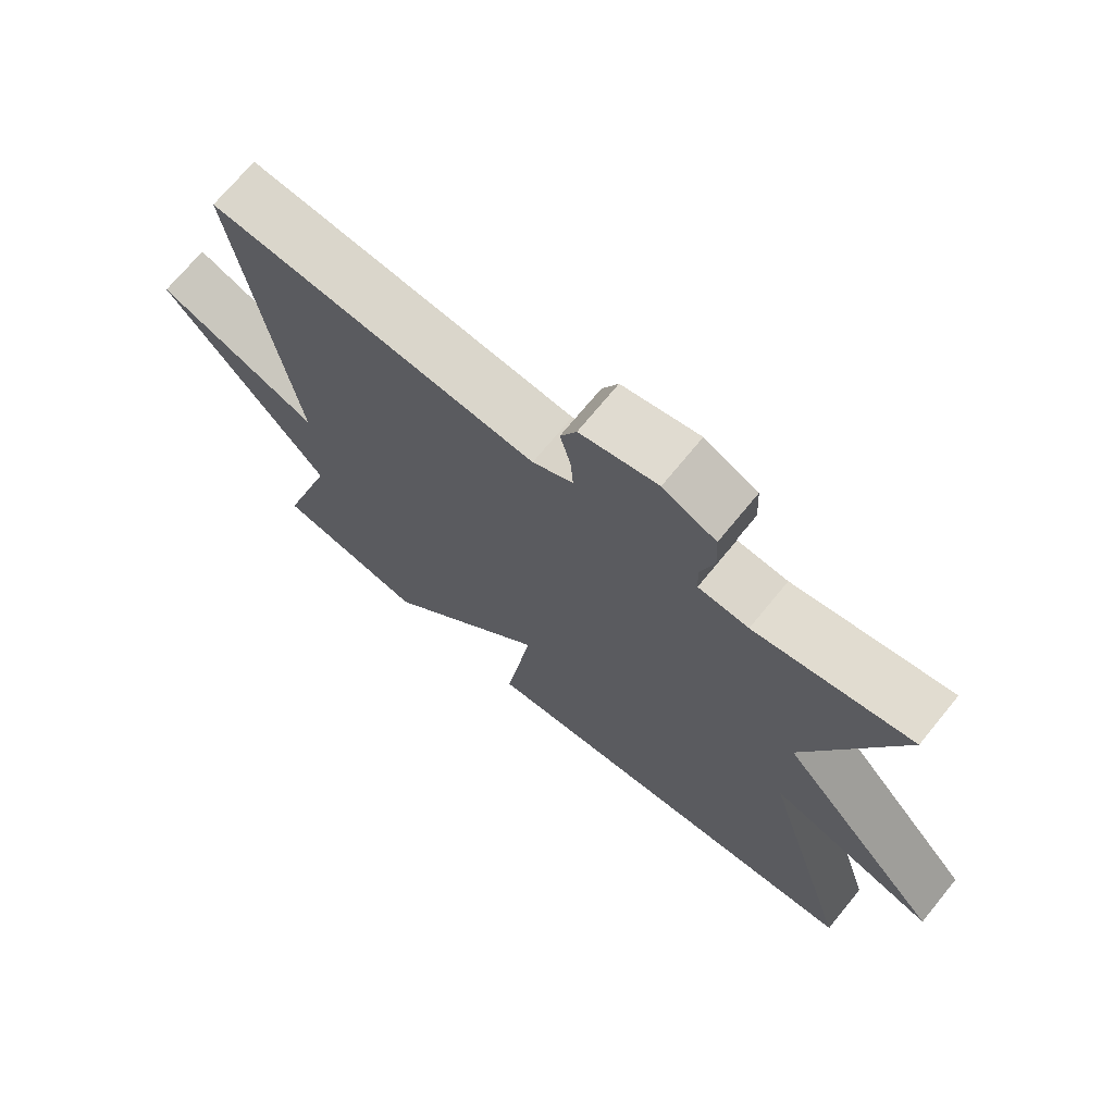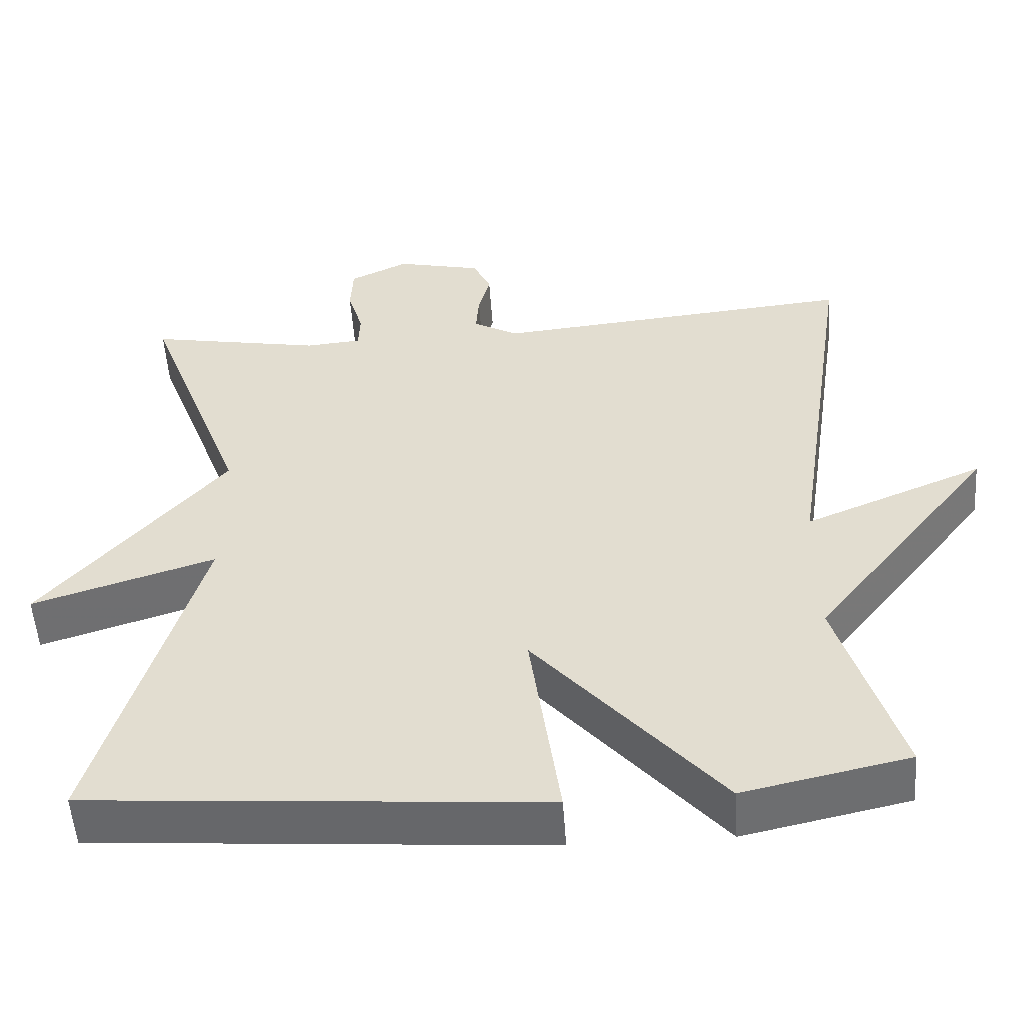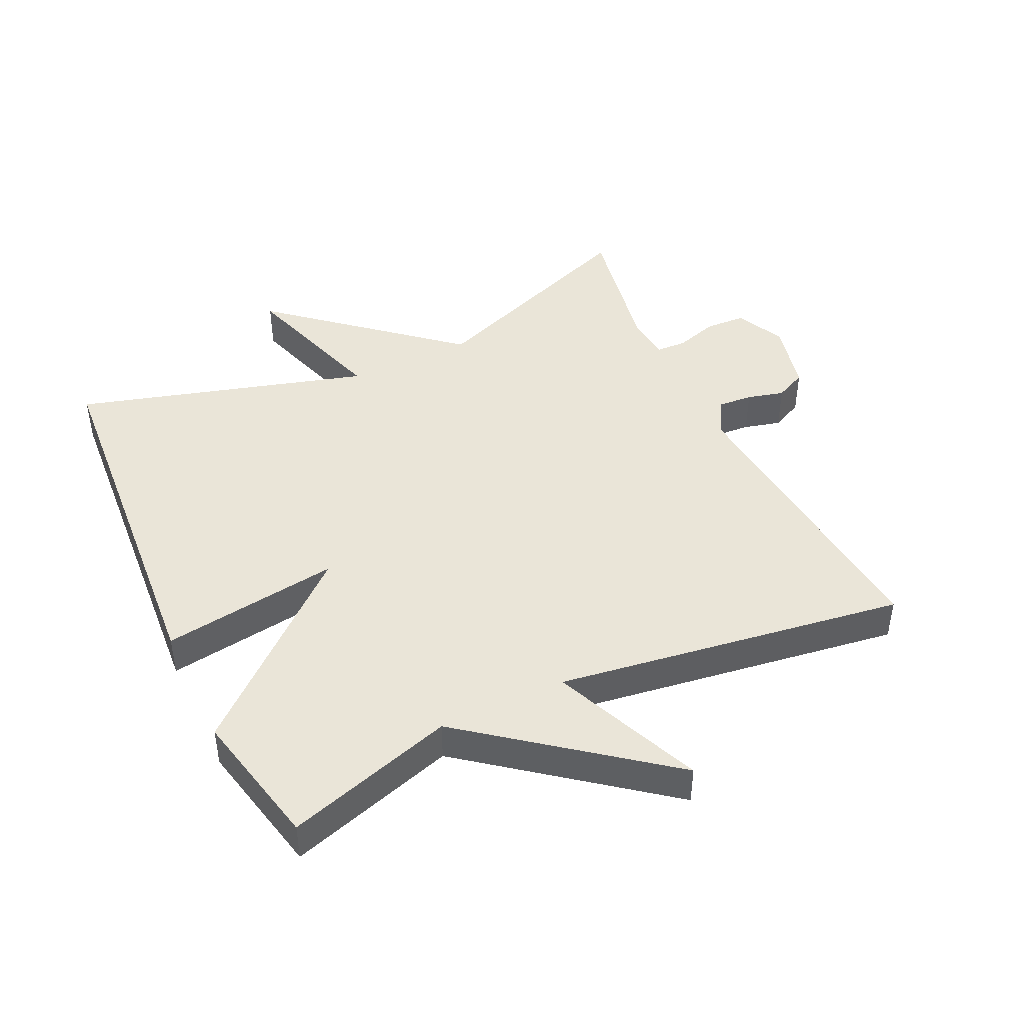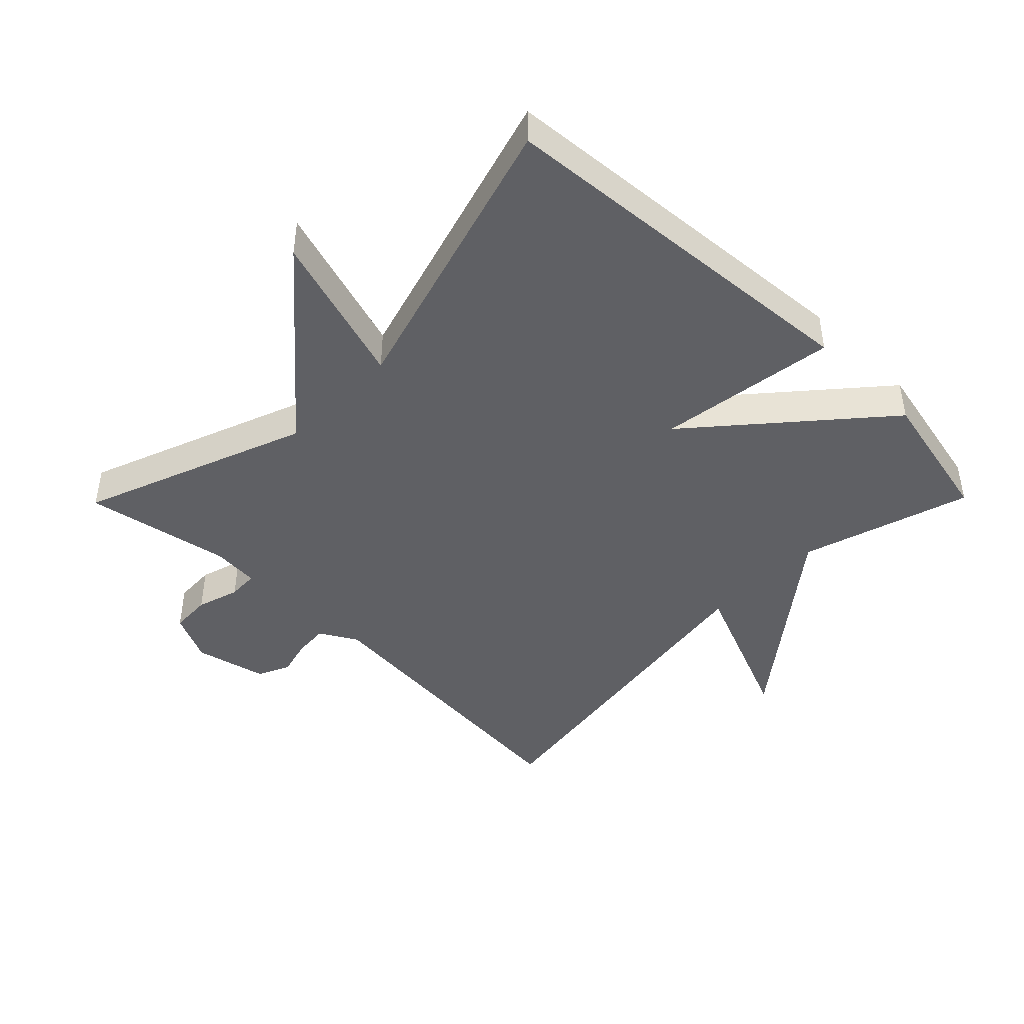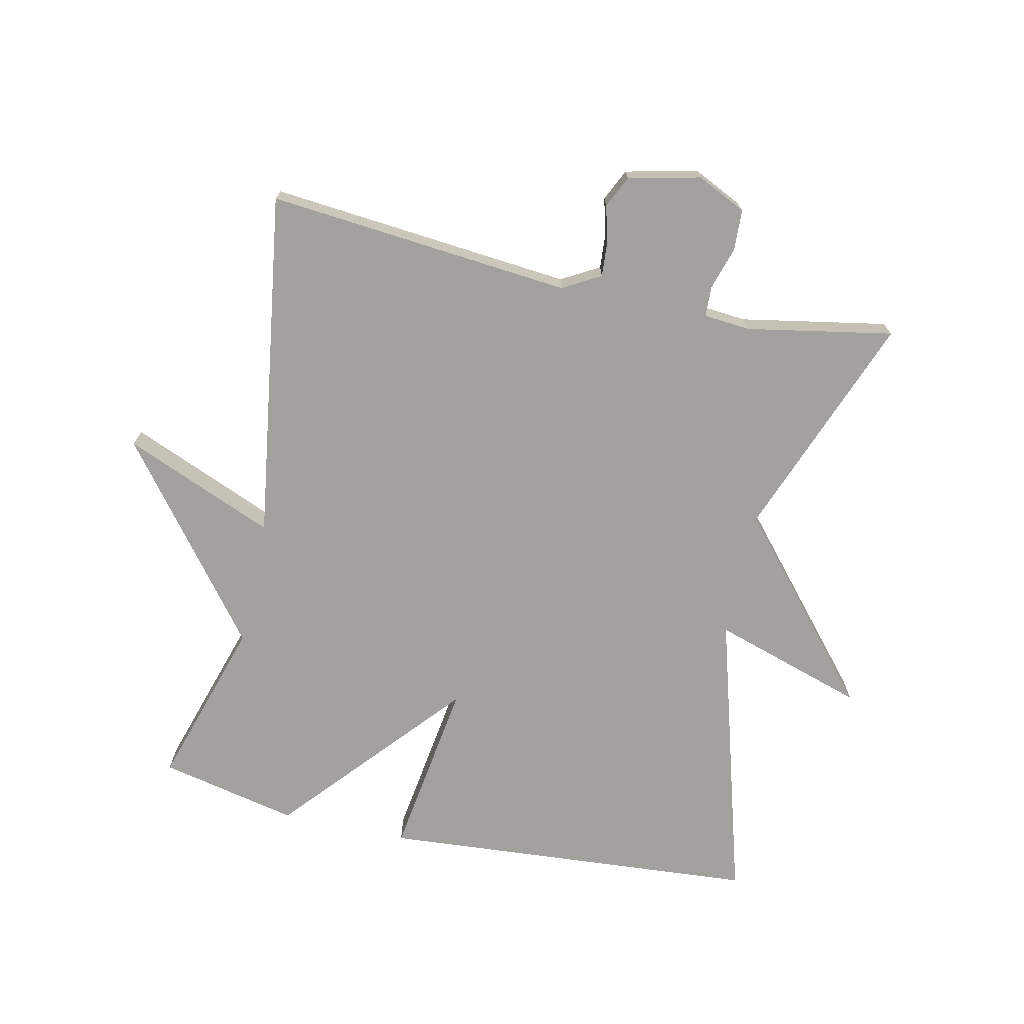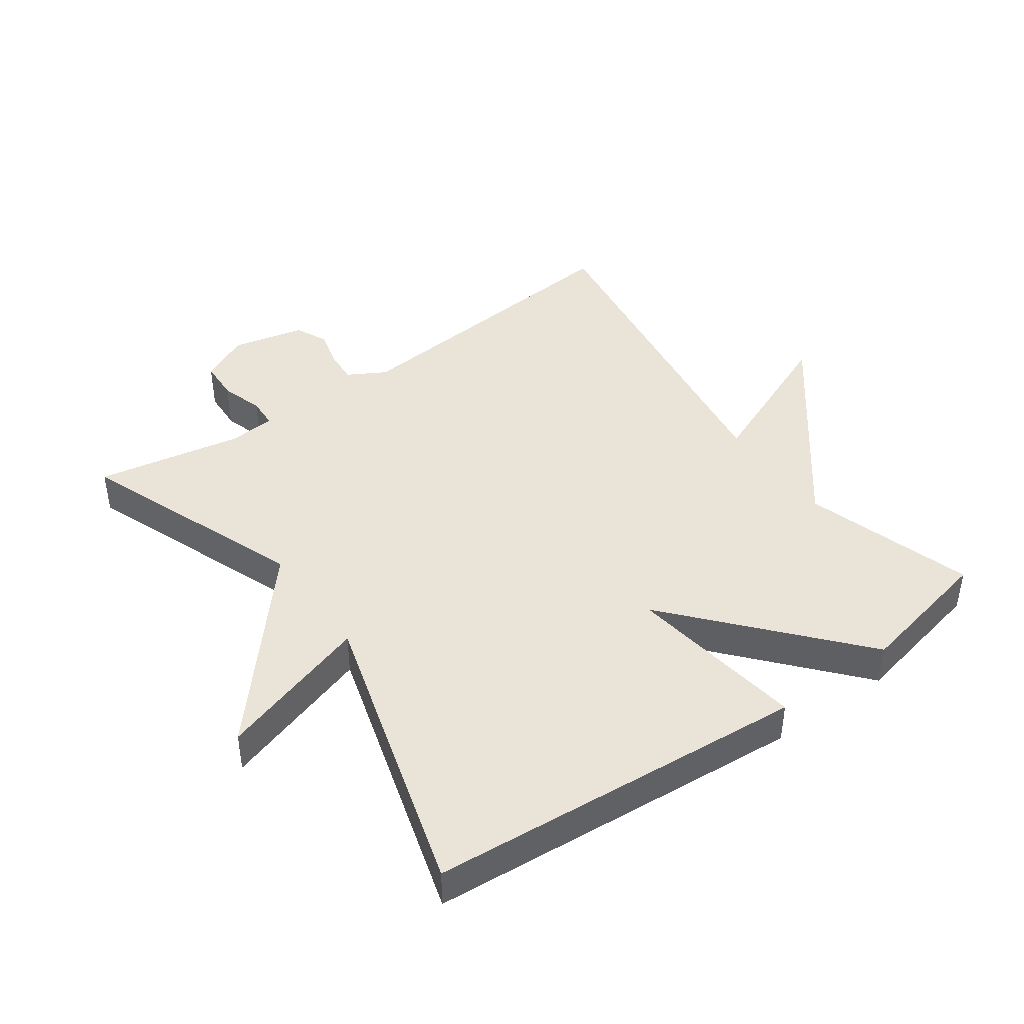
<metadata>
{"format":"obj","ext":"obj","renderer":"f3d","projection":"perspective","resolution":1024,"background":"white","views":[{"elev":71.1,"azim":39.3,"up":"+Z"},{"elev":-53.0,"azim":-176.0,"up":"+Z"},{"elev":44.5,"azim":-115.5,"up":"+Y"},{"elev":-44.2,"azim":135.5,"up":"+Y"},{"elev":-72.0,"azim":-12.5,"up":"+Y"},{"elev":43.2,"azim":144.4,"up":"+Y"}]}
</metadata>
<code>
v 0.5 0.07 0.5
v 0.368 0.07 0.151
v 0.604 0.07 -0.123
v 0.368 0.07 -0.049
v 0.5 0.07 -0.5
v -0.086 0.07 -0.546
v -0.047 0.07 -0.27
v -0.286 0.07 -0.546
v -0.5 0.07 -0.5
v -0.42 0.07 -0.239
v -0.653 0.07 0.057
v -0.42 0.07 -0.039
v -0.5 0.07 0.5
v -0.031 0.07 0.458
v 0.027 0.07 0.491
v 0.023 0.07 0.544
v 0.008 0.07 0.601
v 0.031 0.07 0.65
v 0.142 0.07 0.676
v 0.218 0.07 0.64
v 0.221 0.07 0.577
v 0.201 0.07 0.511
v 0.203 0.07 0.464
v 0.275 0.07 0.458
v 0.5 0 0.5
v 0.368 0 0.151
v 0.604 0 -0.123
v 0.368 0 -0.049
v 0.5 0 -0.5
v -0.086 0 -0.546
v -0.047 0 -0.27
v -0.286 0 -0.546
v -0.5 0 -0.5
v -0.42 0 -0.239
v -0.653 0 0.057
v -0.42 0 -0.039
v -0.5 0 0.5
v -0.031 0 0.458
v 0.027 0 0.491
v 0.023 0 0.544
v 0.008 0 0.601
v 0.031 0 0.65
v 0.142 0 0.676
v 0.218 0 0.64
v 0.221 0 0.577
v 0.201 0 0.511
v 0.203 0 0.464
v 0.275 0 0.458
f 20 21 22
f 19 20 22
f 18 19 22
f 17 18 22
f 16 17 22
f 15 16 22 23
f 14 15 23
f 12 13 14
f 12 14 23 24
f 10 11 12
f 7 8 9 10
f 24 1 2
f 12 24 2
f 10 12 2
f 7 10 2
f 4 5 6 7
f 2 3 4
f 2 4 7
f 46 45 44
f 46 44 43
f 46 43 42
f 46 42 41
f 46 41 40
f 47 46 40 39
f 47 39 38
f 38 37 36
f 48 47 38 36
f 36 35 34
f 34 33 32 31
f 26 25 48
f 26 48 36
f 26 36 34
f 26 34 31
f 31 30 29 28
f 28 27 26
f 31 28 26
f 1 25 26 2
f 2 26 27 3
f 3 27 28 4
f 4 28 29 5
f 5 29 30 6
f 6 30 31 7
f 7 31 32 8
f 8 32 33 9
f 9 33 34 10
f 10 34 35 11
f 11 35 36 12
f 12 36 37 13
f 13 37 38 14
f 14 38 39 15
f 15 39 40 16
f 16 40 41 17
f 17 41 42 18
f 18 42 43 19
f 19 43 44 20
f 20 44 45 21
f 21 45 46 22
f 22 46 47 23
f 23 47 48 24
f 24 48 25 1

</code>
